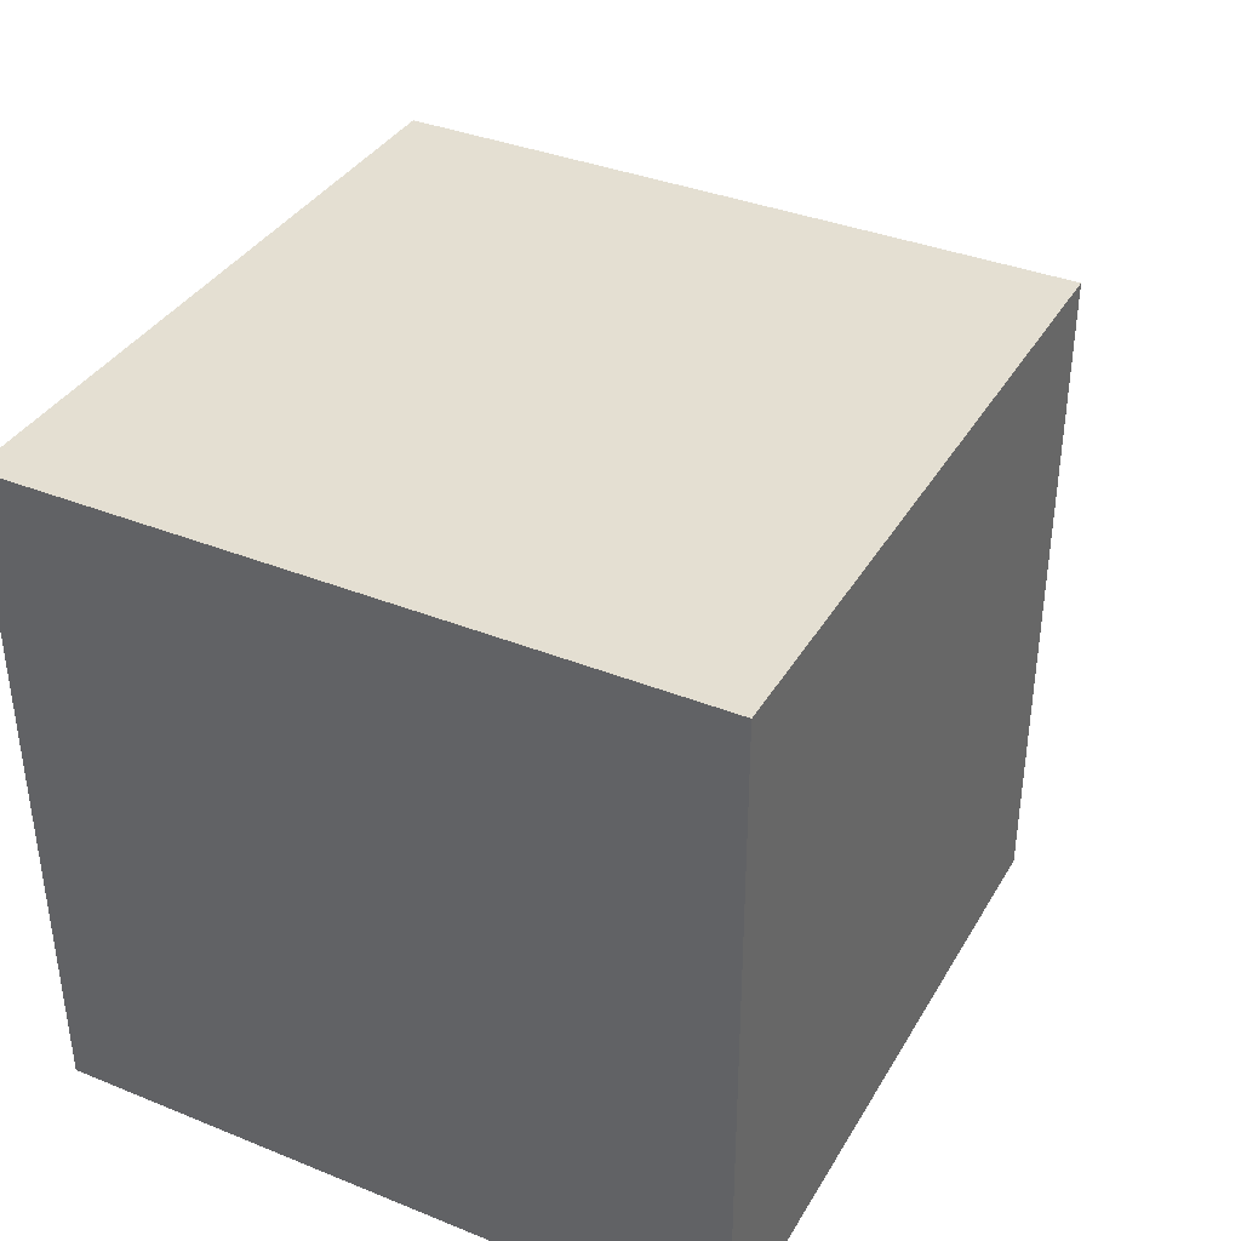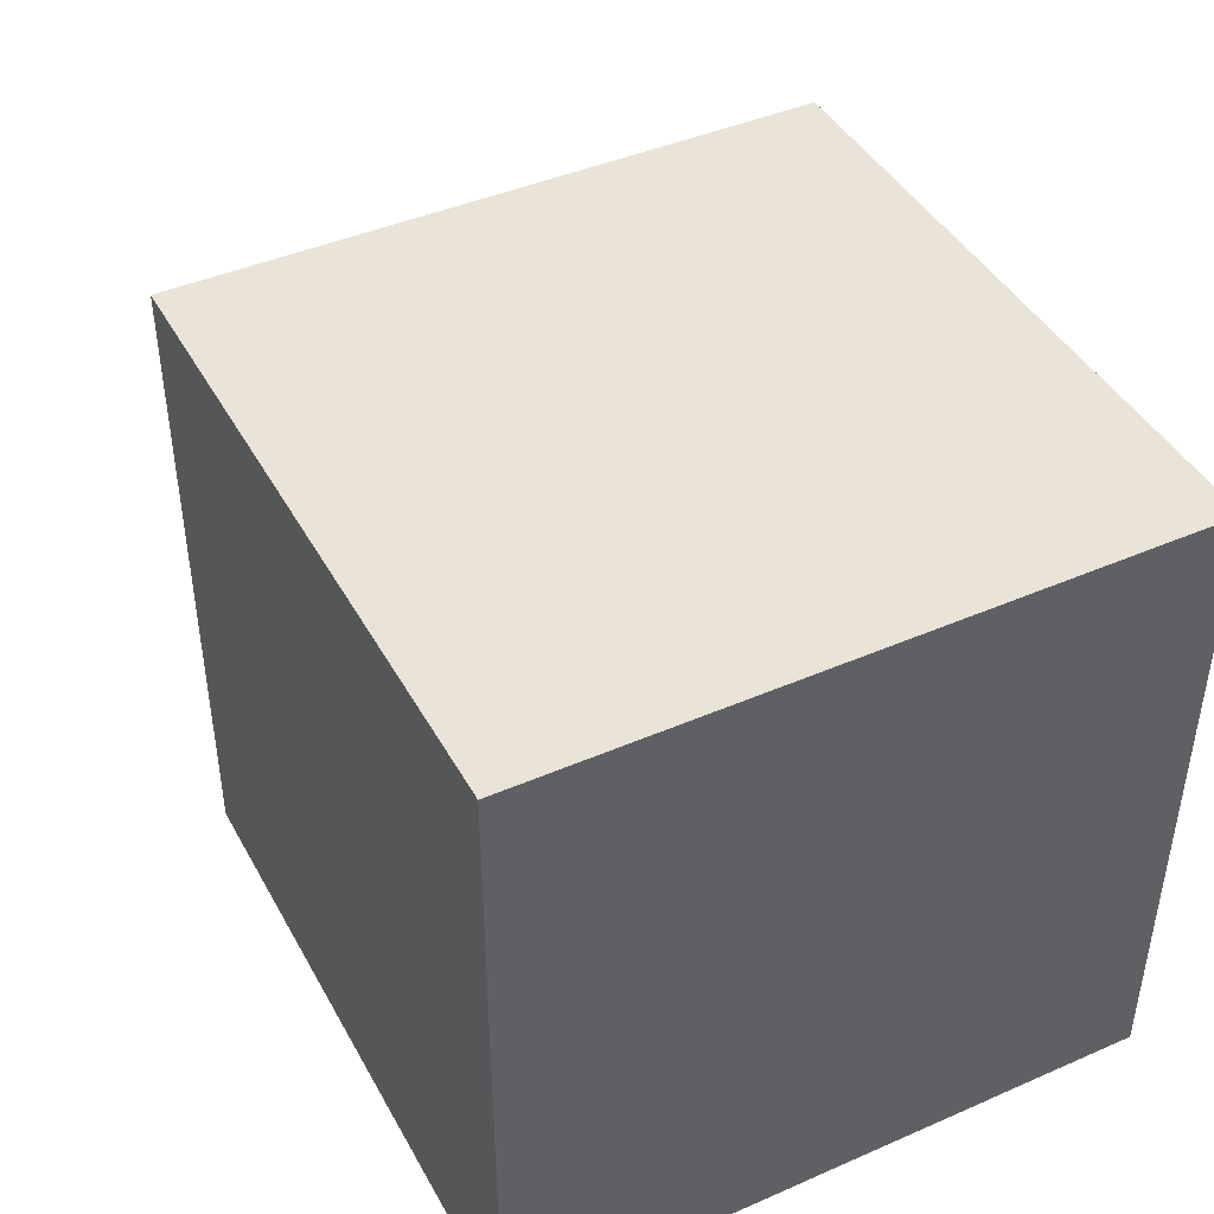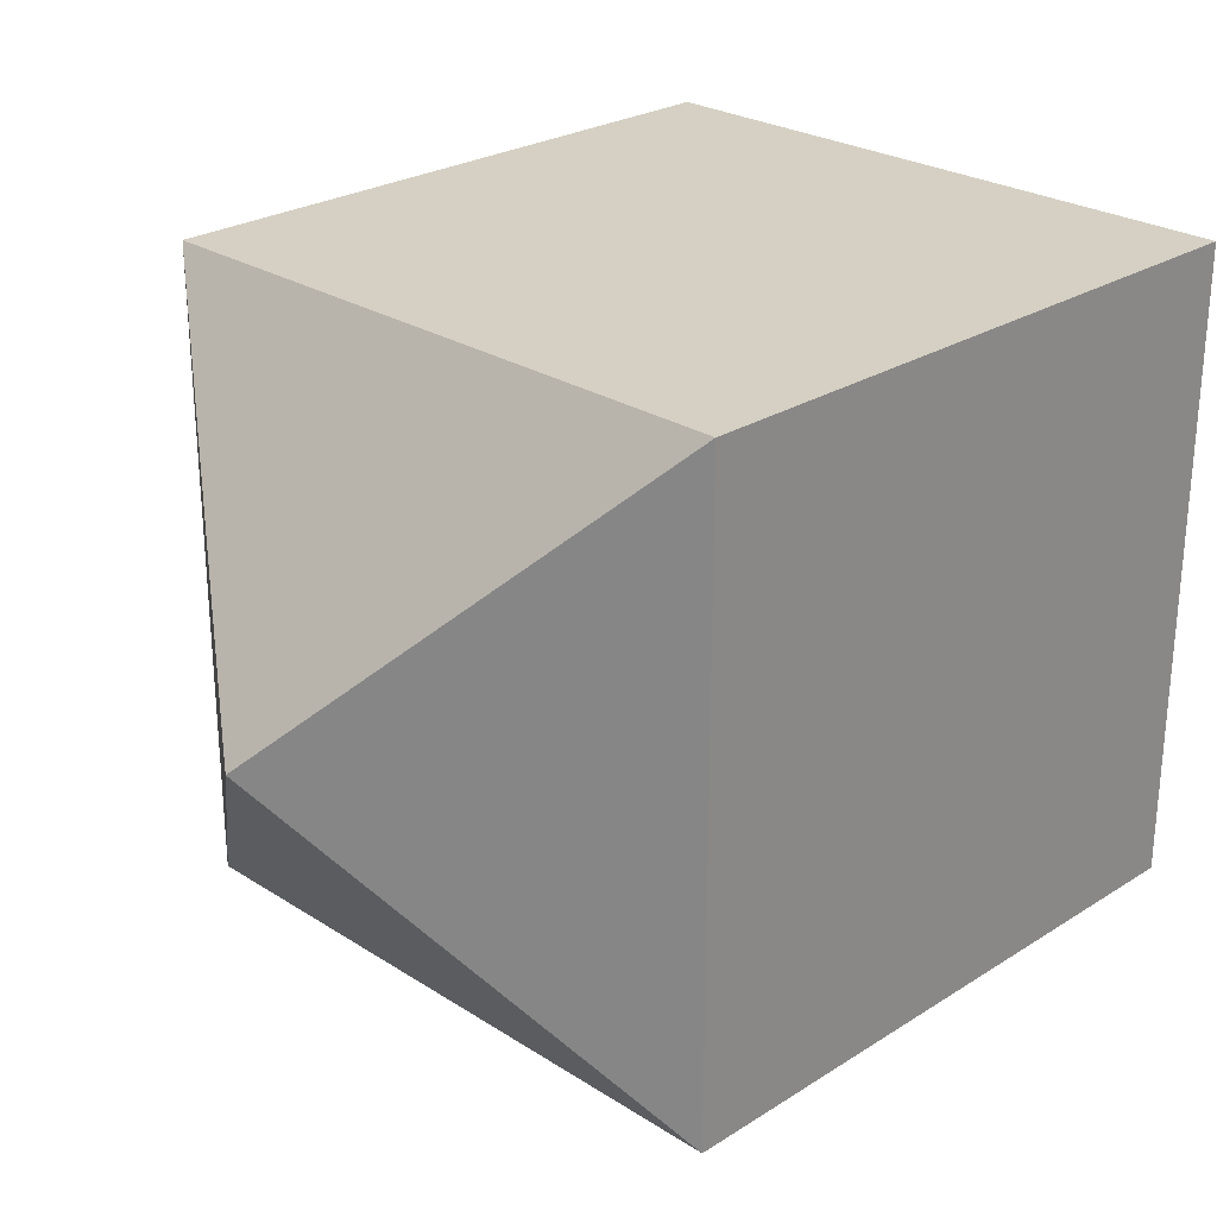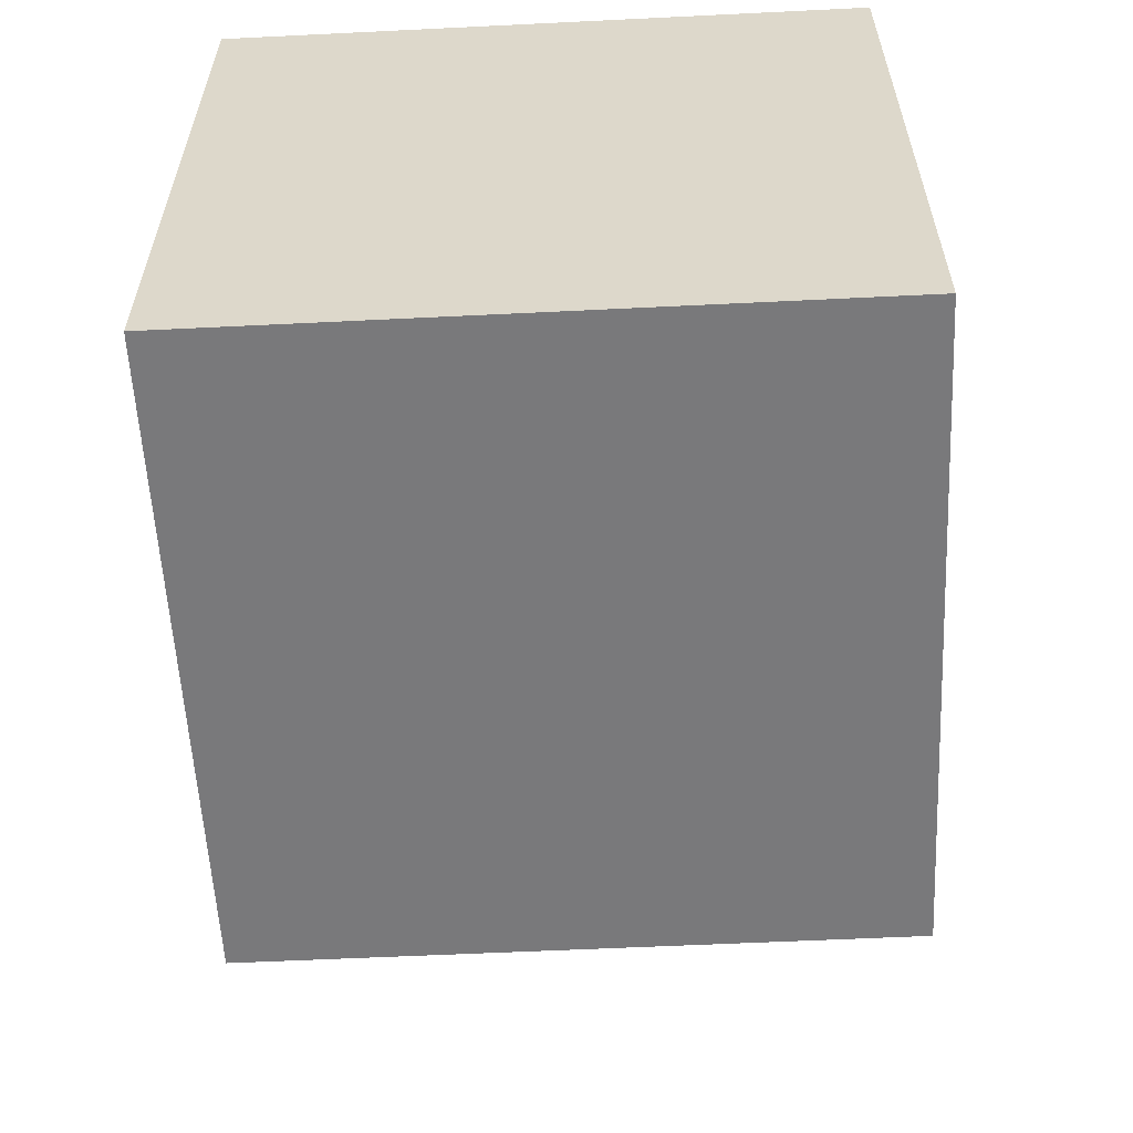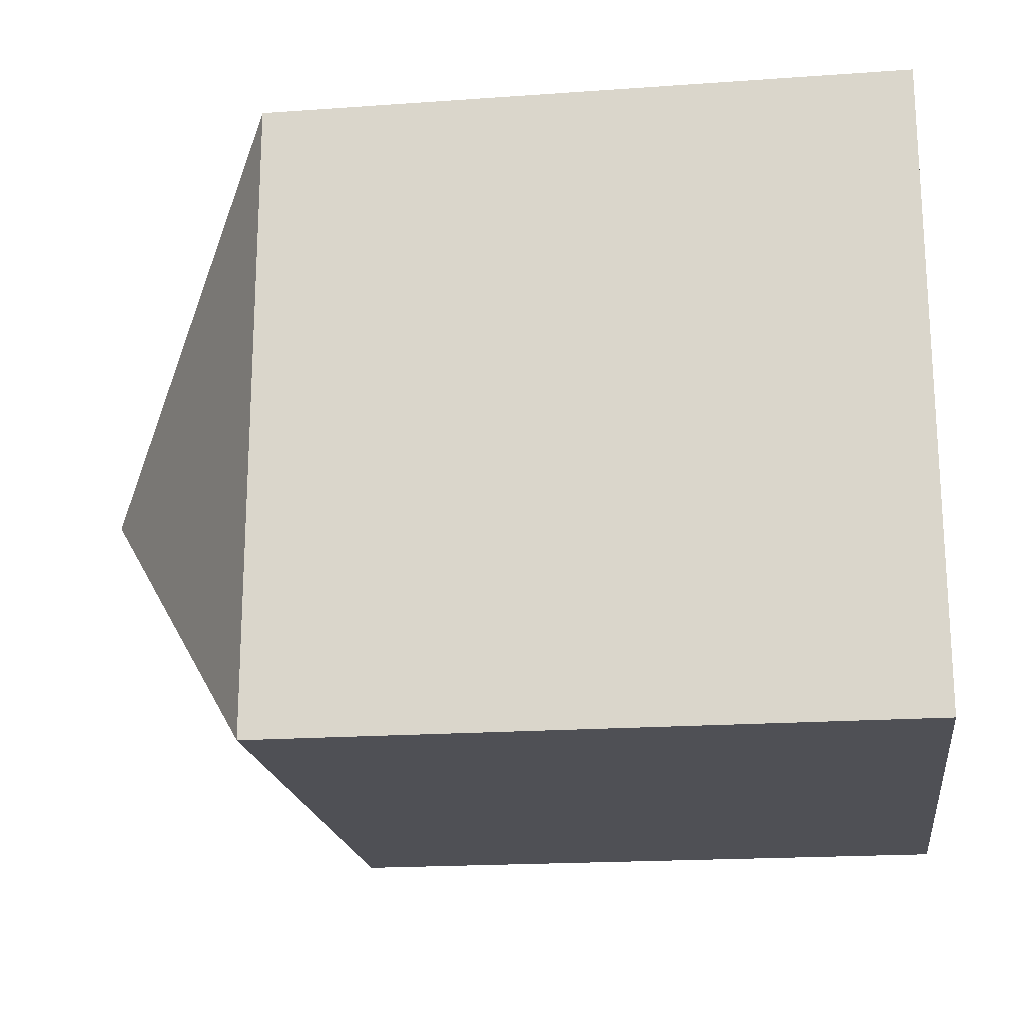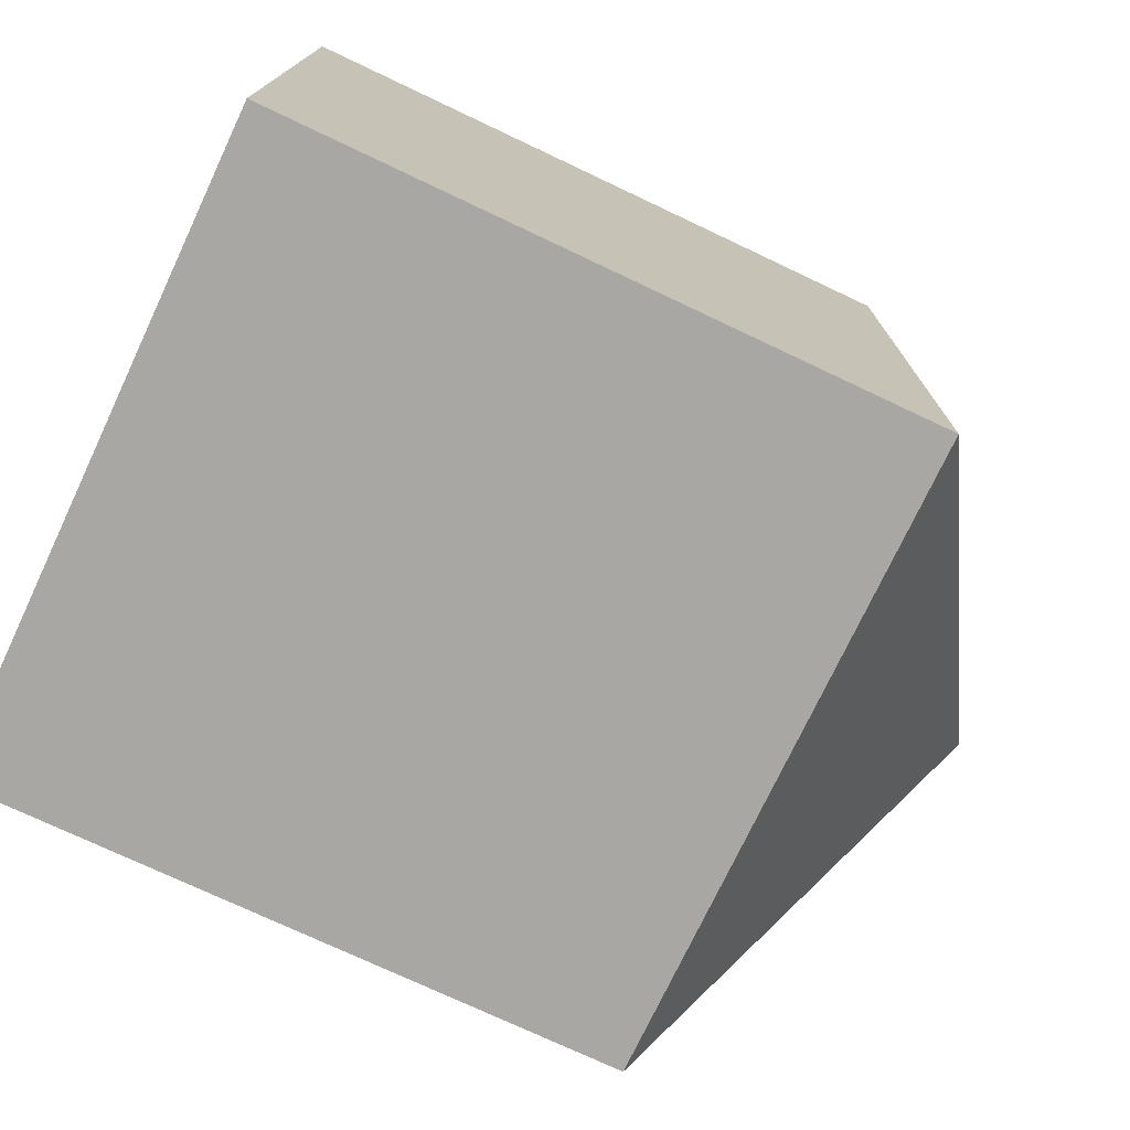
<metadata>
{"format":"obj","ext":"obj","renderer":"f3d","projection":"perspective","resolution":1024,"background":"white","views":[{"elev":37.1,"azim":117.3,"up":"+Y"},{"elev":43.3,"azim":62.8,"up":"+Z"},{"elev":26.0,"azim":-44.8,"up":"+Y"},{"elev":-57.9,"azim":92.9,"up":"+Y"},{"elev":-19.3,"azim":7.6,"up":"+Z"},{"elev":-74.6,"azim":154.7,"up":"+Y"}]}
</metadata>
<code>
o Cube_Cube.001
v -0.6611 0 0
v 0.3894 -0.3894 -0.3894
v 0.3894 -0.3894 0.3894
v 0.3894 0.3894 -0.3894
v 0.3894 0.3894 0.3894
v -0.3894 0.3894 -0.3894
v -0.3894 -0.3894 -0.3894
v -0.3894 -0.3894 0.3894
v -0.3894 0.3894 0.3894
f 6 9 5 4
f 4 5 3 2
f 2 3 8 7
f 6 4 2 7
f 5 9 8 3
f 1 6 7
f 1 7 8
f 1 8 9
f 1 9 6

</code>
